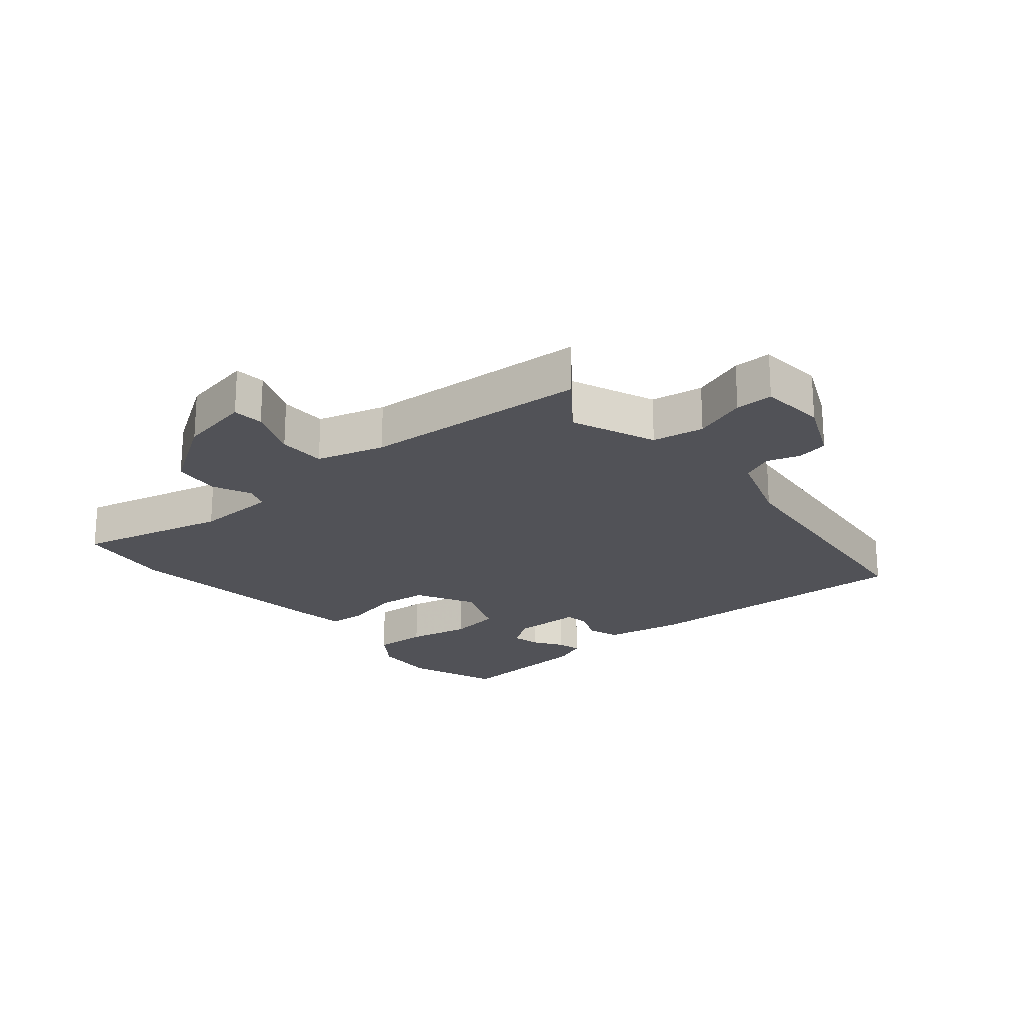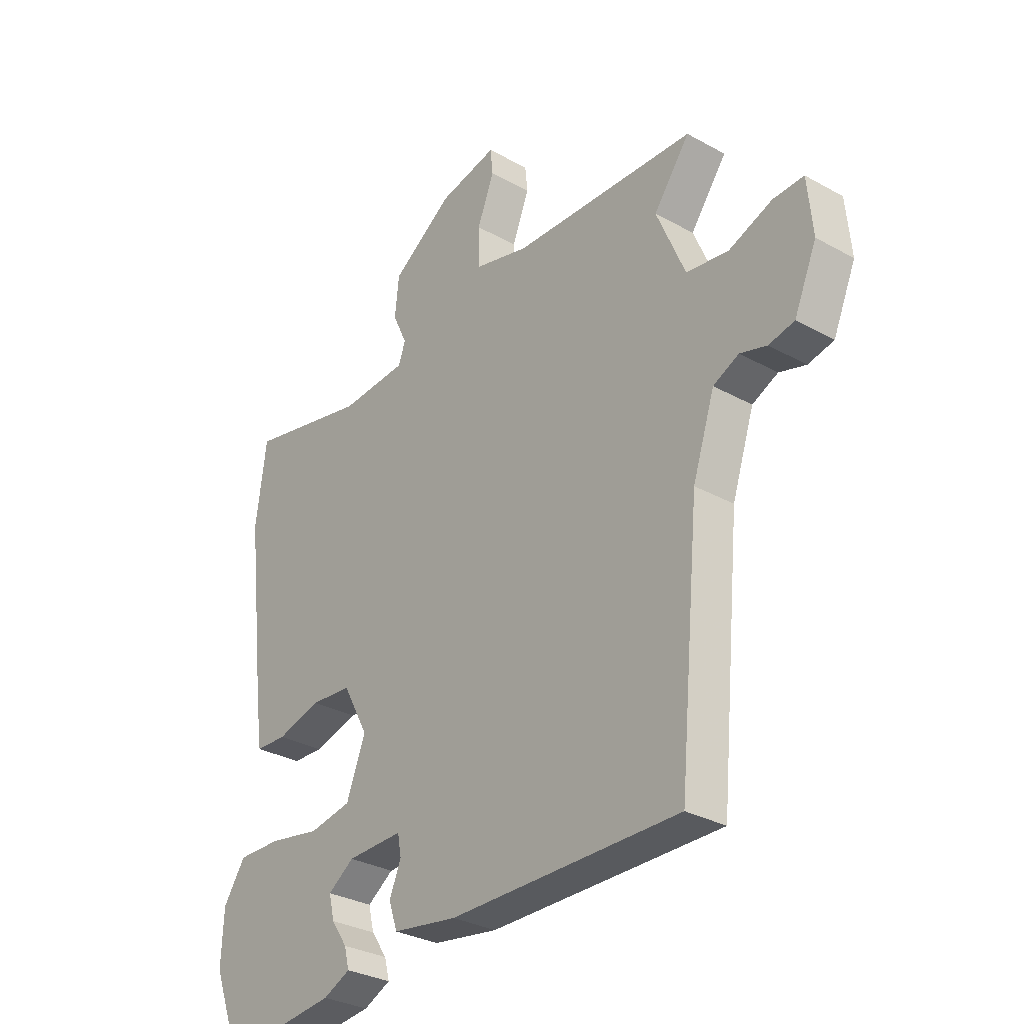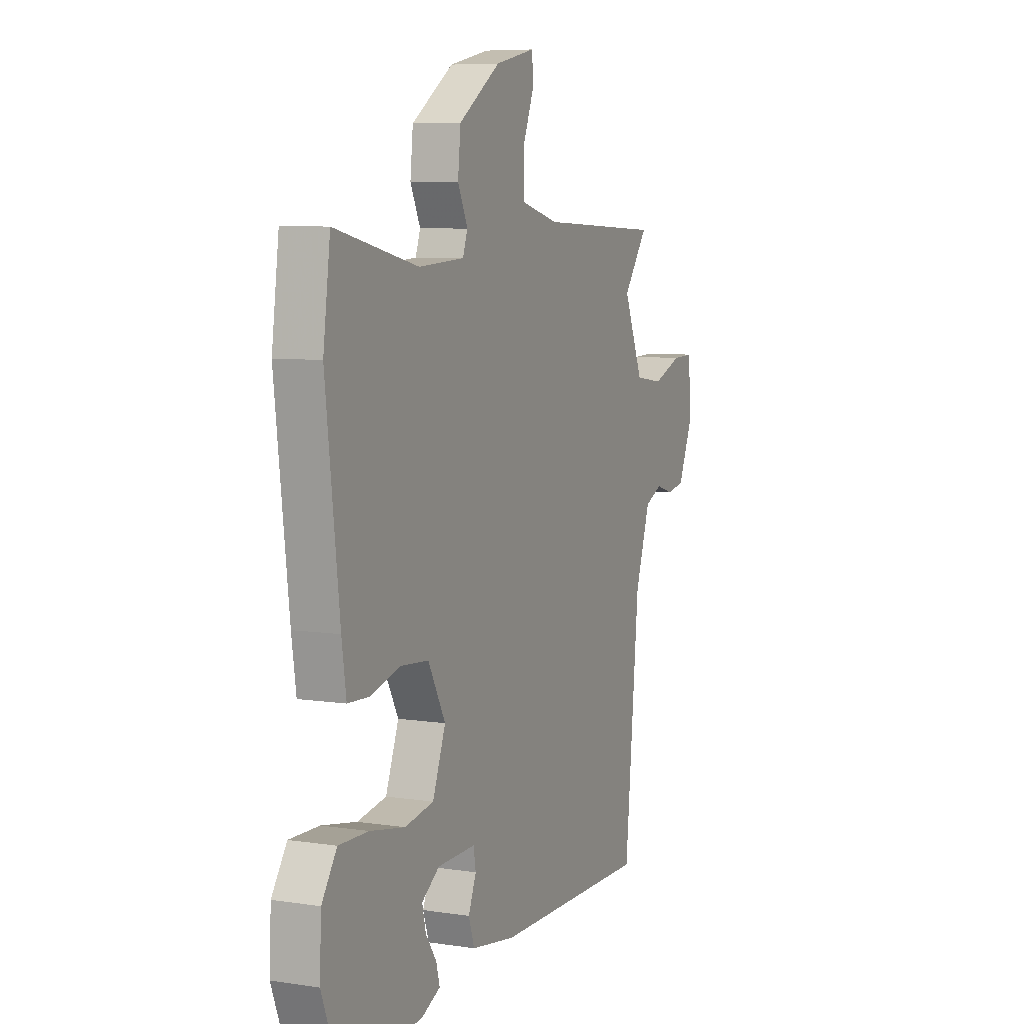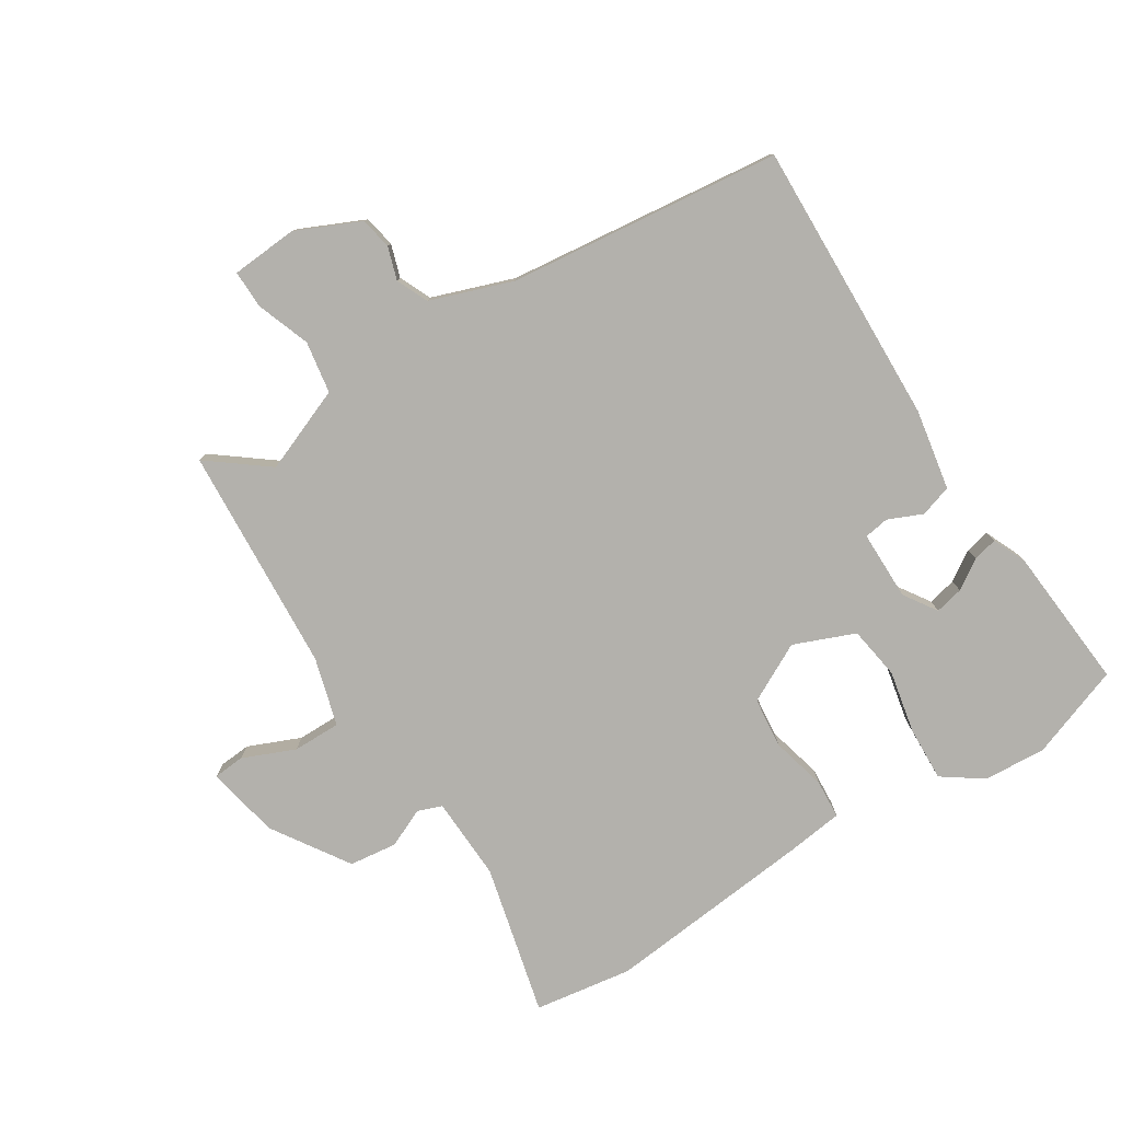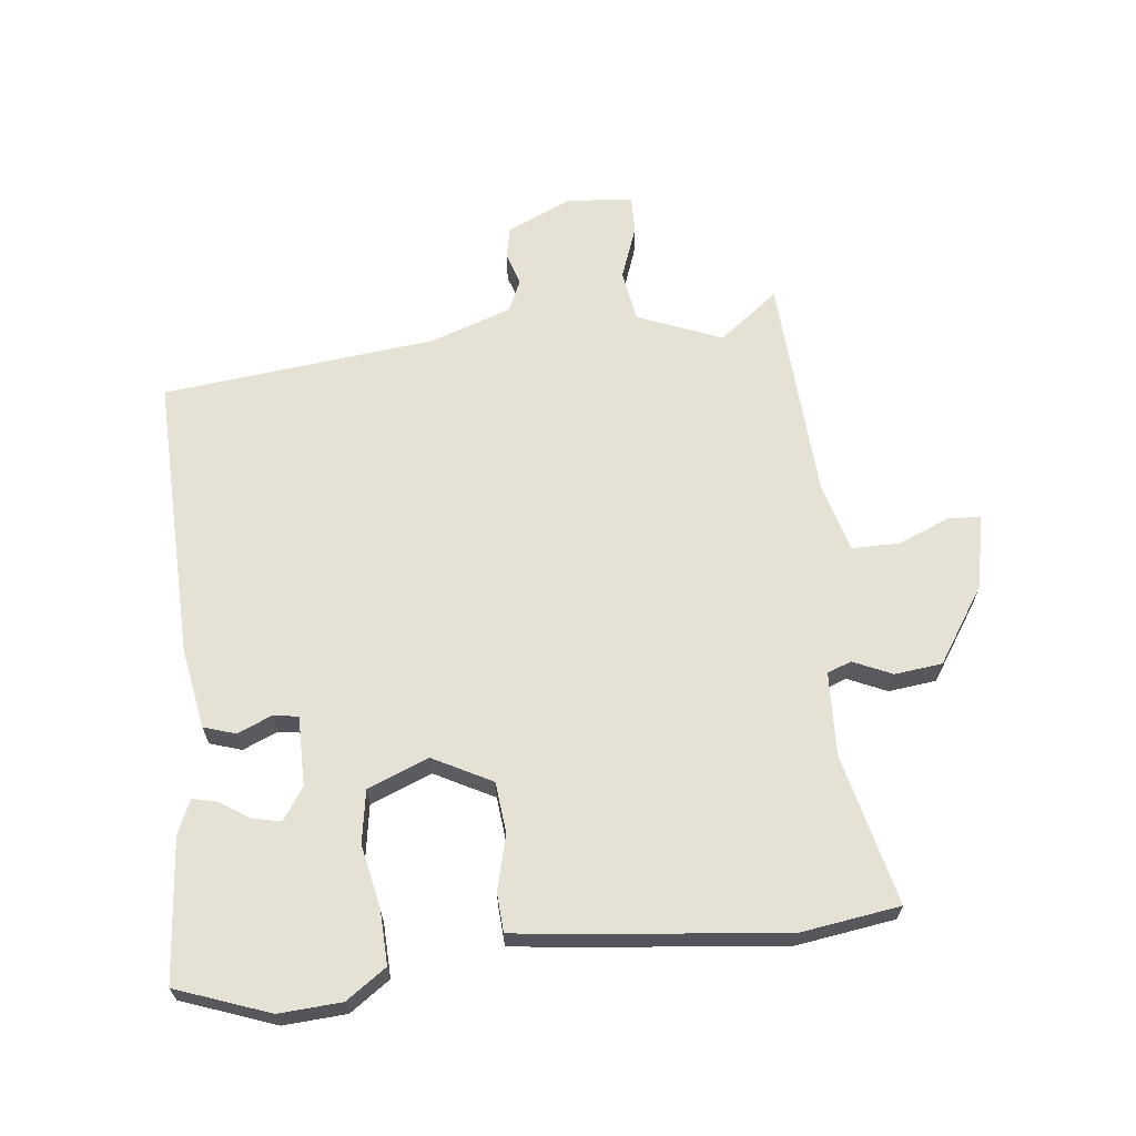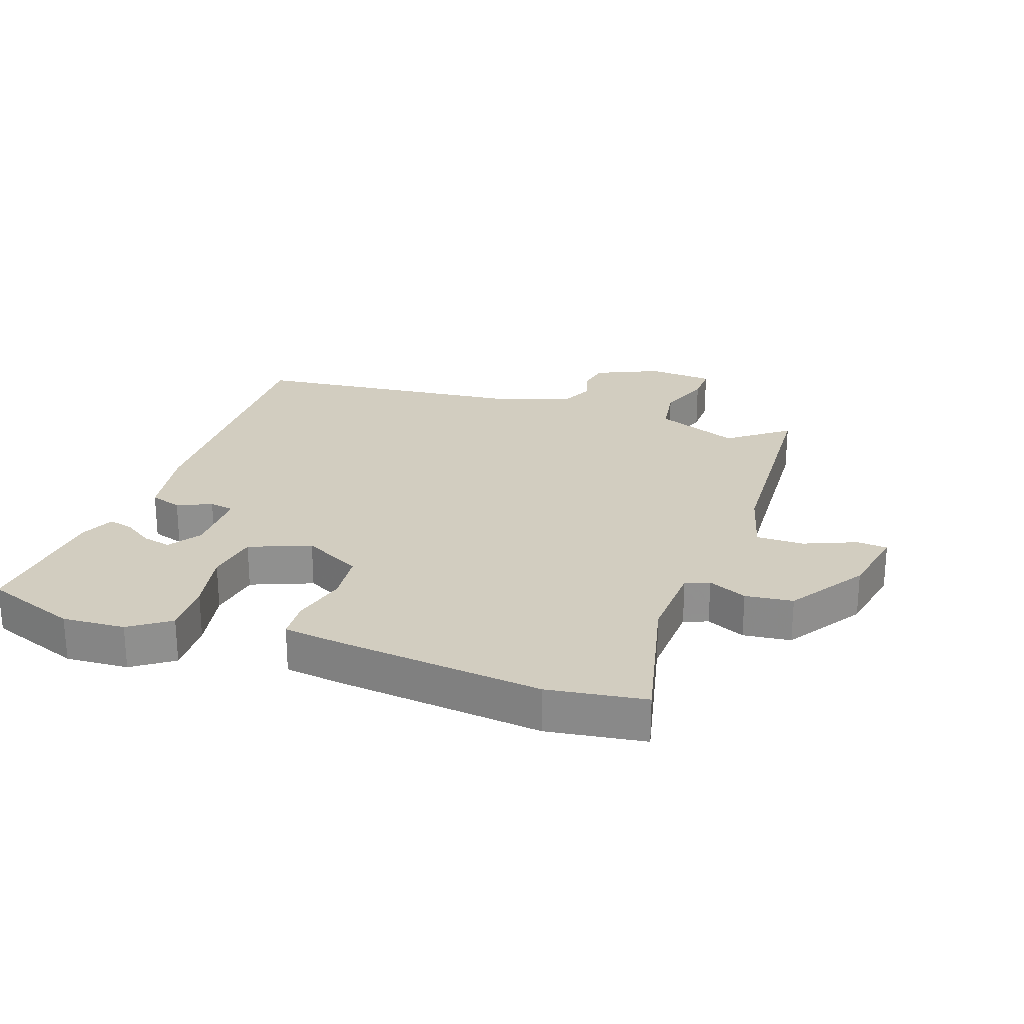
<metadata>
{"format":"obj","ext":"obj","renderer":"f3d","projection":"perspective","resolution":1024,"background":"white","views":[{"elev":-21.5,"azim":39.1,"up":"+Y"},{"elev":-31.0,"azim":51.4,"up":"+Z"},{"elev":7.2,"azim":-66.3,"up":"+Z"},{"elev":-79.1,"azim":121.2,"up":"+Y"},{"elev":65.0,"azim":-97.2,"up":"+Y"},{"elev":24.7,"azim":-71.6,"up":"+Y"}]}
</metadata>
<code>
v -0.517 0.07 0.373
v -0.496 0.07 0.531
v -0.253 0.07 0.477
v -0.119 0.07 0.485
v -0.105 0.07 0.524
v -0.134 0.07 0.586
v -0.126 0.07 0.663
v -0.004 0.07 0.746
v 0.113 0.07 0.771
v 0.118 0.07 0.721
v 0.084 0.07 0.636
v 0.085 0.07 0.559
v 0.195 0.07 0.53
v 0.561 0.07 0.514
v 0.489 0.07 0.417
v 0.546 0.07 0.282
v 0.63 0.07 0.27
v 0.716 0.07 0.303
v 0.777 0.07 0.305
v 0.787 0.07 0.198
v 0.742 0.07 0.094
v 0.691 0.07 0.083
v 0.638 0.07 0.099
v 0.587 0.07 0.075
v 0.543 0.07 -0.057
v 0.501 0.07 -0.498
v 0.042 0.07 -0.492
v -0.088 0.07 -0.471
v -0.105 0.07 -0.42
v -0.082 0.07 -0.364
v -0.089 0.07 -0.324
v -0.201 0.07 -0.326
v -0.253 0.07 -0.362
v -0.242 0.07 -0.408
v -0.21 0.07 -0.455
v -0.2 0.07 -0.494
v -0.254 0.07 -0.519
v -0.484 0.07 -0.542
v -0.541 0.07 -0.393
v -0.536 0.07 -0.292
v -0.492 0.07 -0.227
v -0.405 0.07 -0.229
v -0.303 0.07 -0.248
v -0.218 0.07 -0.233
v -0.18 0.07 -0.134
v -0.231 0.07 -0.04
v -0.313 0.07 -0.033
v -0.401 0.07 -0.057
v -0.464 0.07 -0.054
v -0.477 0.07 0.035
v -0.517 0 0.373
v -0.496 0 0.531
v -0.253 0 0.477
v -0.119 0 0.485
v -0.105 0 0.524
v -0.134 0 0.586
v -0.126 0 0.663
v -0.004 0 0.746
v 0.113 0 0.771
v 0.118 0 0.721
v 0.084 0 0.636
v 0.085 0 0.559
v 0.195 0 0.53
v 0.561 0 0.514
v 0.489 0 0.417
v 0.546 0 0.282
v 0.63 0 0.27
v 0.716 0 0.303
v 0.777 0 0.305
v 0.787 0 0.198
v 0.742 0 0.094
v 0.691 0 0.083
v 0.638 0 0.099
v 0.587 0 0.075
v 0.543 0 -0.057
v 0.501 0 -0.498
v 0.042 0 -0.492
v -0.088 0 -0.471
v -0.105 0 -0.42
v -0.082 0 -0.364
v -0.089 0 -0.324
v -0.201 0 -0.326
v -0.253 0 -0.362
v -0.242 0 -0.408
v -0.21 0 -0.455
v -0.2 0 -0.494
v -0.254 0 -0.519
v -0.484 0 -0.542
v -0.541 0 -0.393
v -0.536 0 -0.292
v -0.492 0 -0.227
v -0.405 0 -0.229
v -0.303 0 -0.248
v -0.218 0 -0.233
v -0.18 0 -0.134
v -0.231 0 -0.04
v -0.313 0 -0.033
v -0.401 0 -0.057
v -0.464 0 -0.054
v -0.477 0 0.035
f 47 48 49 50
f 46 47 50 1
f 40 41 42 43
f 40 43 44
f 39 40 44
f 38 39 44
f 34 35 36 37
f 33 34 37 38
f 27 28 29 30
f 25 26 27 30
f 24 25 30 31
f 20 21 22 23
f 20 23 24
f 17 18 19 20
f 16 17 20 24
f 15 16 24 31
f 13 14 15 31
f 8 9 10 11
f 8 11 12
f 5 6 7 8
f 4 5 8 12
f 46 1 2 3
f 45 46 3 4
f 33 38 44
f 32 33 44 45
f 31 32 45
f 13 31 45
f 4 12 13 45
f 100 99 98 97
f 51 100 97 96
f 93 92 91 90
f 94 93 90
f 94 90 89
f 94 89 88
f 87 86 85 84
f 88 87 84 83
f 80 79 78 77
f 80 77 76 75
f 81 80 75 74
f 73 72 71 70
f 74 73 70
f 70 69 68 67
f 74 70 67 66
f 81 74 66 65
f 81 65 64 63
f 61 60 59 58
f 62 61 58
f 58 57 56 55
f 62 58 55 54
f 53 52 51 96
f 54 53 96 95
f 94 88 83
f 95 94 83 82
f 95 82 81
f 95 81 63
f 95 63 62 54
f 1 51 52 2
f 2 52 53 3
f 3 53 54 4
f 4 54 55 5
f 5 55 56 6
f 6 56 57 7
f 7 57 58 8
f 8 58 59 9
f 9 59 60 10
f 10 60 61 11
f 11 61 62 12
f 12 62 63 13
f 13 63 64 14
f 14 64 65 15
f 15 65 66 16
f 16 66 67 17
f 17 67 68 18
f 18 68 69 19
f 19 69 70 20
f 20 70 71 21
f 21 71 72 22
f 22 72 73 23
f 23 73 74 24
f 24 74 75 25
f 25 75 76 26
f 26 76 77 27
f 27 77 78 28
f 28 78 79 29
f 29 79 80 30
f 30 80 81 31
f 31 81 82 32
f 32 82 83 33
f 33 83 84 34
f 34 84 85 35
f 35 85 86 36
f 36 86 87 37
f 37 87 88 38
f 38 88 89 39
f 39 89 90 40
f 40 90 91 41
f 41 91 92 42
f 42 92 93 43
f 43 93 94 44
f 44 94 95 45
f 45 95 96 46
f 46 96 97 47
f 47 97 98 48
f 48 98 99 49
f 49 99 100 50
f 50 100 51 1

</code>
